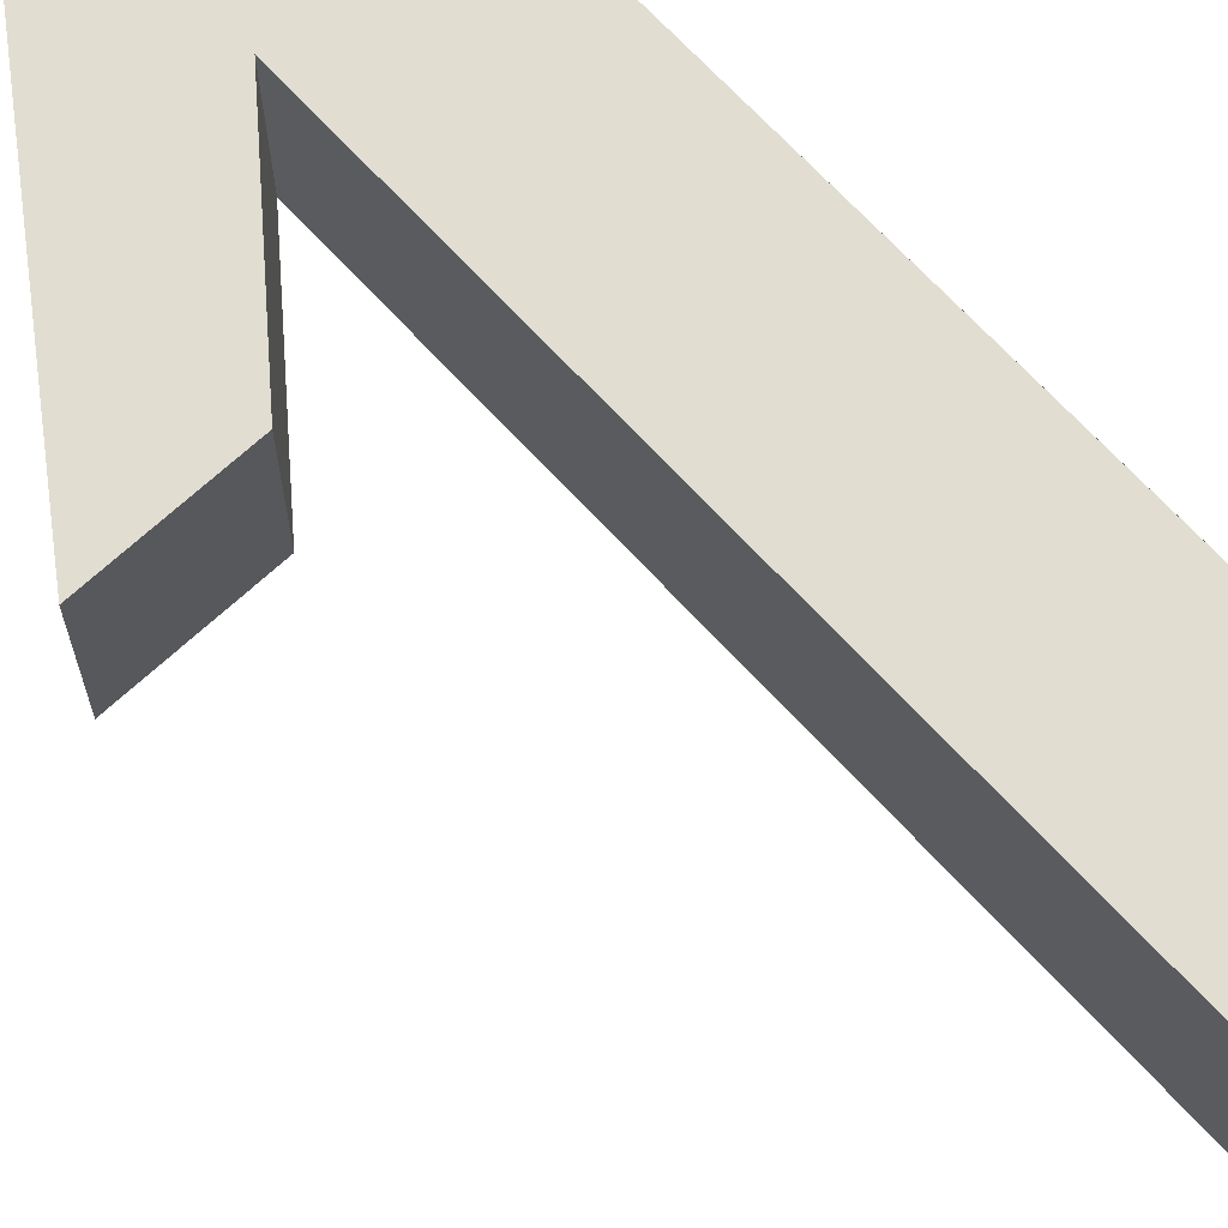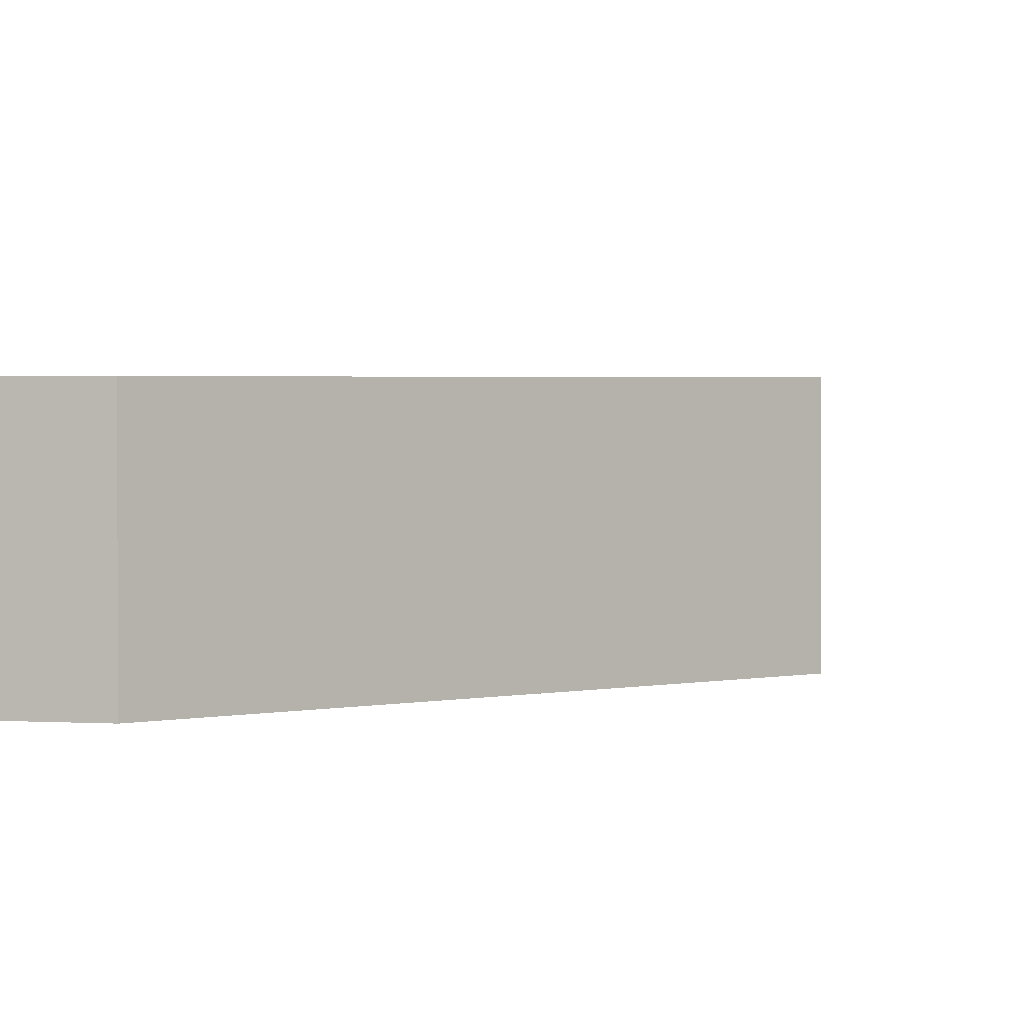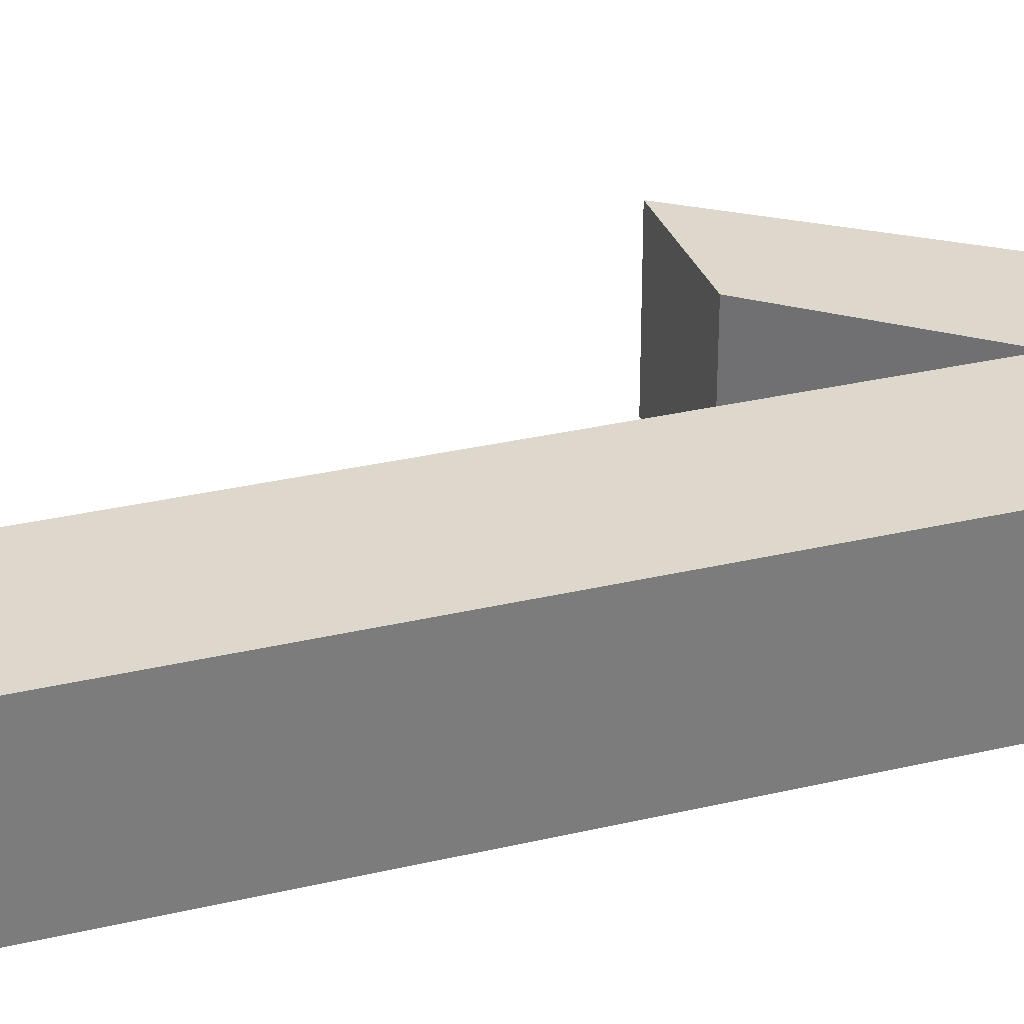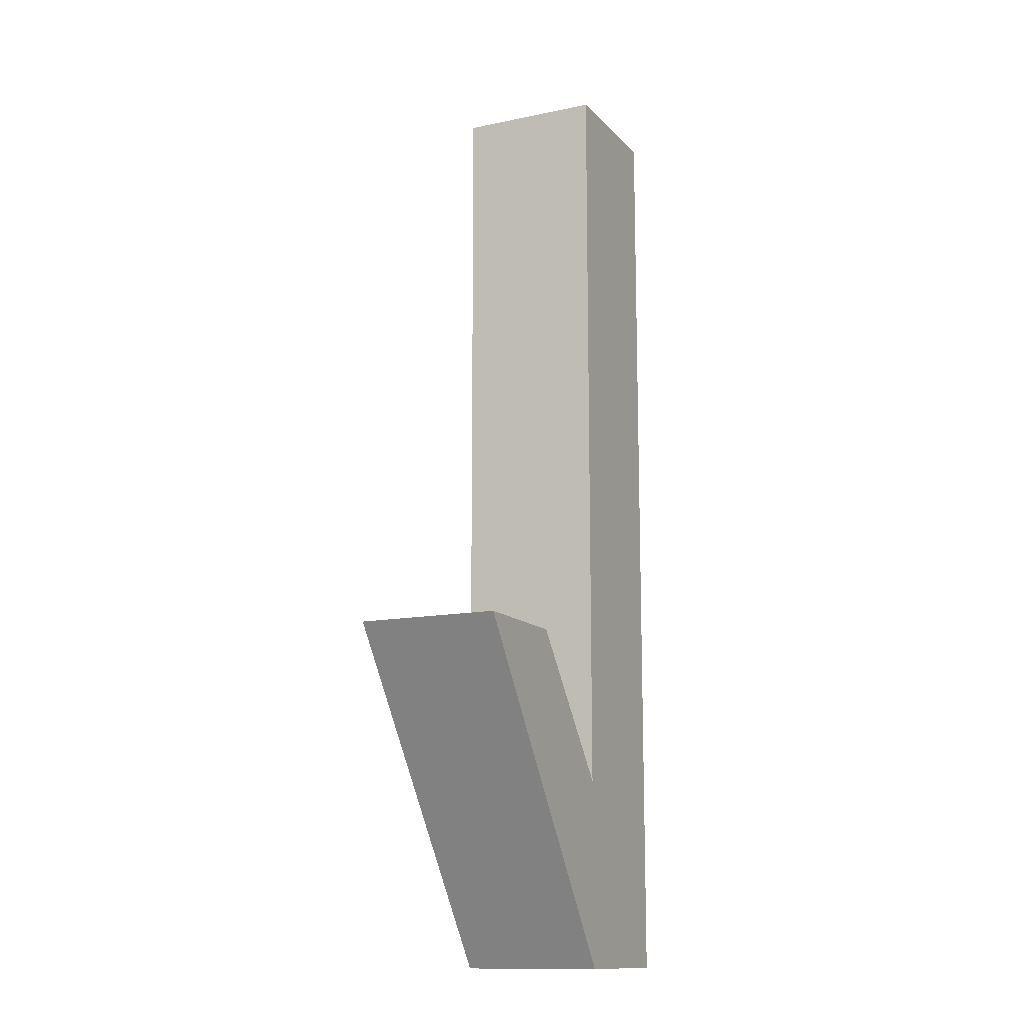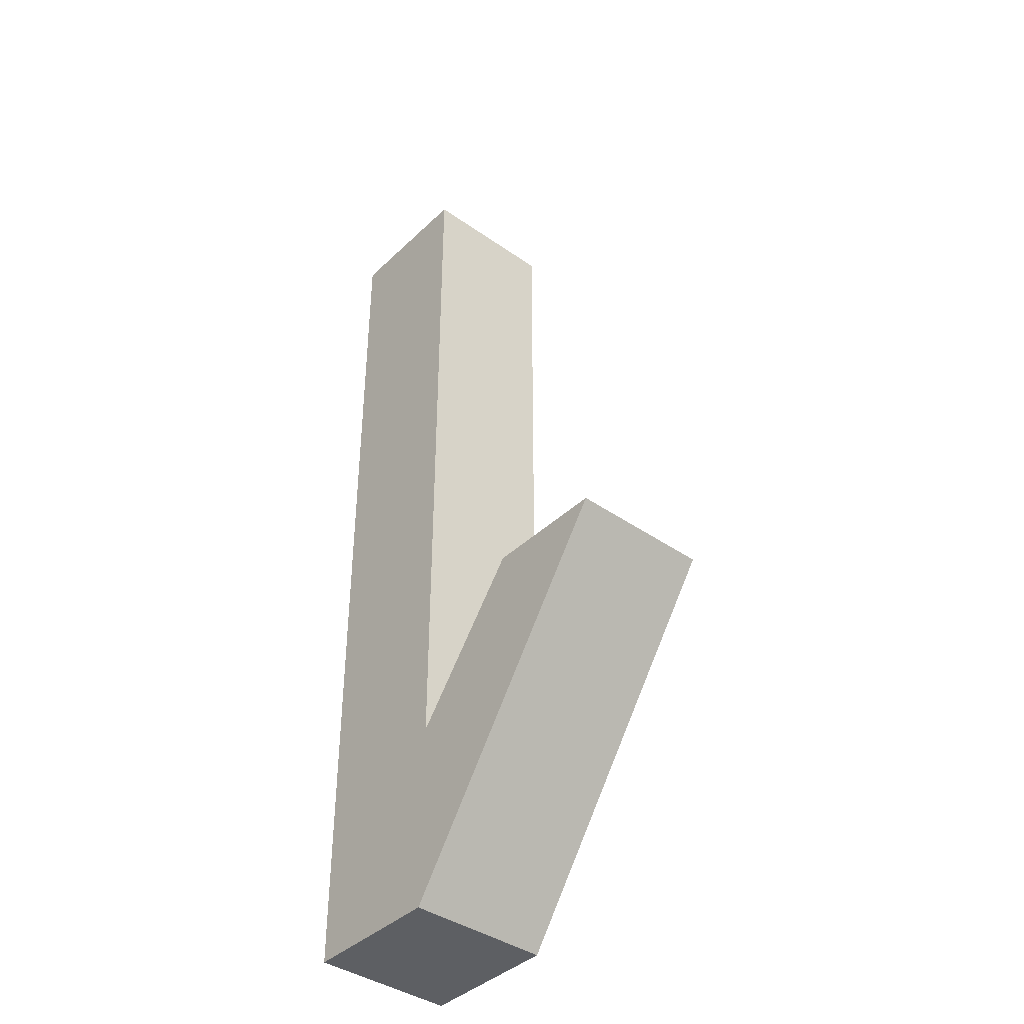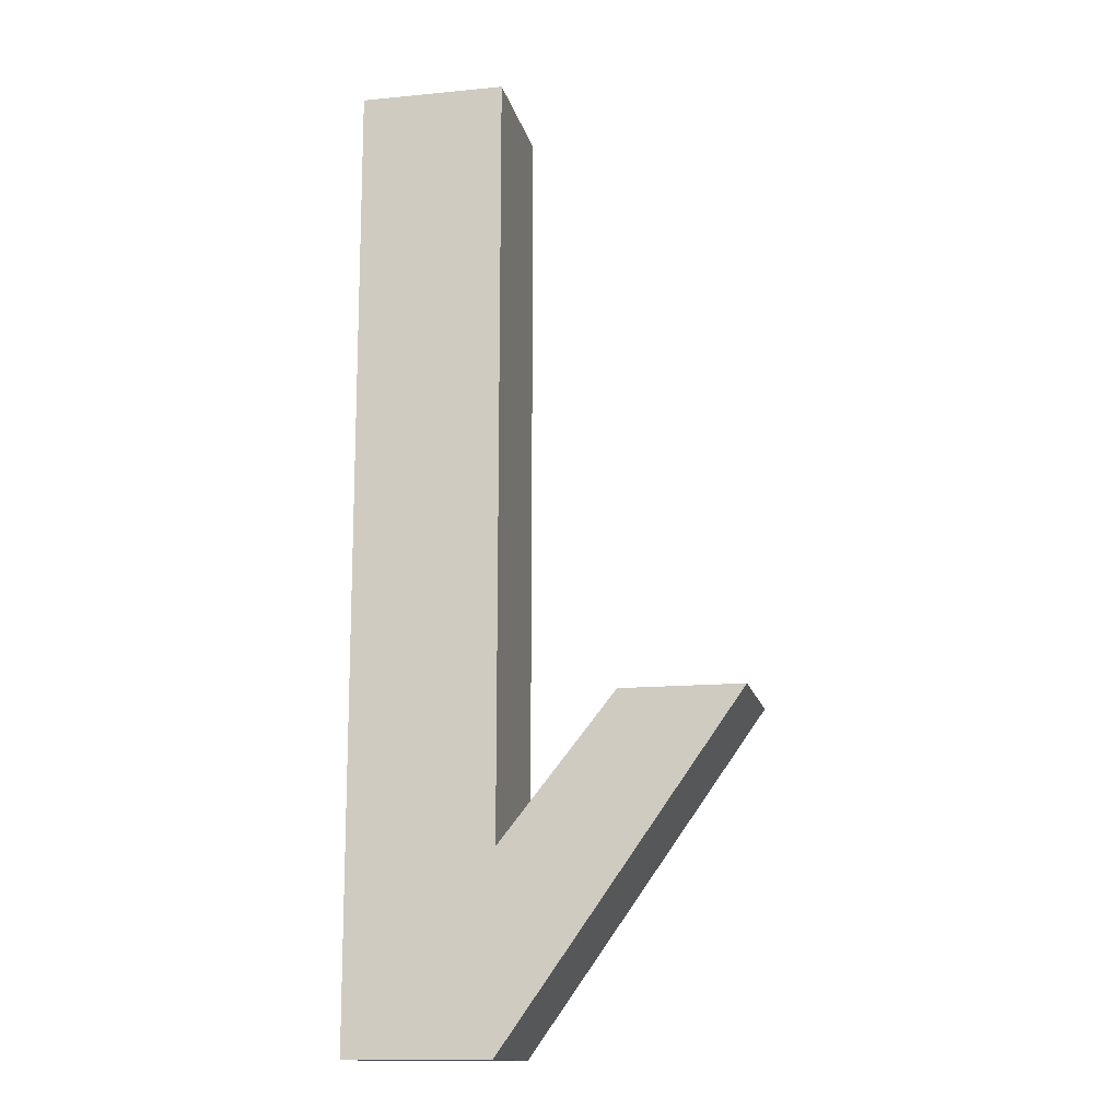
<metadata>
{"format":"obj","ext":"obj","renderer":"f3d","projection":"perspective","resolution":1024,"background":"white","views":[{"elev":68.8,"azim":-42.7,"up":"+Y"},{"elev":2.0,"azim":-165.8,"up":"+Y"},{"elev":31.4,"azim":71.5,"up":"+Y"},{"elev":-13.0,"azim":-64.3,"up":"+Z"},{"elev":-40.1,"azim":-130.8,"up":"+Z"},{"elev":-13.9,"azim":-167.9,"up":"+Z"}]}
</metadata>
<code>
o Number1
v 0.398 -0 -1
v 0.246 -0 -0
v 0.2465 -0 -0.8
v 0.3979 -0 -0.8
v 0.1264 -0 -0.65
v -0 -0 -0.65
v 0.398 -0 -0
v 0.248 -0 -1
v 0.248 0.15 -1
v 0.398 0.15 -0
v -0 0.15 -0.65
v 0.1264 0.15 -0.65
v 0.398 0.15 -0.8
v 0.2465 0.15 -0.8
v 0.246 0.15 -0
v 0.398 0.15 -1
v 0.2466 -0 -0.8003
v 0.1264 -0 -0.6501
v 0.000193 -0 -0.6501
v 0.2481 -0 -1
v 0.398 -0 -0.8
v 0.3979 -0 -0.0001
v 0.3979 -0 -1
v 0.2461 -0 -0.0001
v 0.2466 0.15 -0.8003
v 0.2461 0.15 -0.0001
v 0.3979 0.15 -0.8
v 0.3979 0.15 -1
v 0.3979 0.15 -0.0001
v 0.2481 0.15 -1
v 0.000193 0.15 -0.6501
v 0.1264 0.15 -0.6501
v 0.2464 0.0001 -0.7999
v 0.1265 0.0001 -0.6501
v 0.398 0.0001 -0.8
v 0.398 0.0001 -0.0001
v 0.398 0.0001 -1
v 0.2464 0.1499 -0.7999
v 0.398 0.1499 -1
v 0.398 0.1499 -0.8
v 0.398 0.1499 -0.0001
v 0.1265 0.1499 -0.6501
v 5.8e-05 0.0001 -0.6501
v 0.248 0.0001 -1
v 0.246 0.0001 -0.0001
v 0.2465 0.0001 -0.7999
v 0.246 0.1499 -0.0001
v 0.2465 0.1499 -0.7999
v 0.248 0.1499 -1
v 5.8e-05 0.1499 -0.6501
v 0.1263 0.0001 -0.65
v 0.0001 0.0001 -0.65
v 0.3979 0.0001 -1
v 0.2481 0.0001 -1
v 0.2461 0.0001 -0
v 0.3979 0.0001 -0
v 0.2461 0.1499 -0
v 0.3979 0.1499 -1
v 0.3979 0.1499 -0
v 0.2481 0.1499 -1
v 0.1263 0.1499 -0.65
v 0.0001 0.1499 -0.65
f 20 17 18 19
f 4 22 24 17
f 23 4 17 20
f 46 45 47 48
f 35 37 39 40
f 55 56 59 57
f 53 54 60 58
f 52 51 61 62
f 36 35 40 41
f 44 43 50 49
f 34 33 38 42
f 32 25 30 31
f 26 29 27 25
f 25 27 28 30
f 18 17 3 5
f 20 19 6 8
f 22 4 21 7
f 19 18 5 6
f 8 1 23 20
f 24 22 7 2
f 1 21 4 23
f 17 24 2 3
f 26 25 14 15
f 28 27 13 16
f 29 26 15 10
f 30 28 16 9
f 32 31 11 12
f 27 29 10 13
f 31 30 9 11
f 25 32 12 14
f 33 34 5 3
f 35 36 7 21
f 21 1 37 35
f 38 33 3 14
f 1 16 39 37
f 40 39 16 13
f 36 41 10 7
f 34 42 12 5
f 41 40 13 10
f 42 38 14 12
f 43 44 8 6
f 45 46 3 2
f 47 45 2 15
f 48 47 15 14
f 46 48 14 3
f 44 49 9 8
f 50 43 6 11
f 49 50 11 9
f 51 52 6 5
f 1 8 54 53
f 56 55 2 7
f 55 57 15 2
f 16 1 53 58
f 59 56 7 10
f 57 59 10 15
f 60 54 8 9
f 58 60 9 16
f 61 51 5 12
f 62 61 12 11
f 52 62 11 6

</code>
